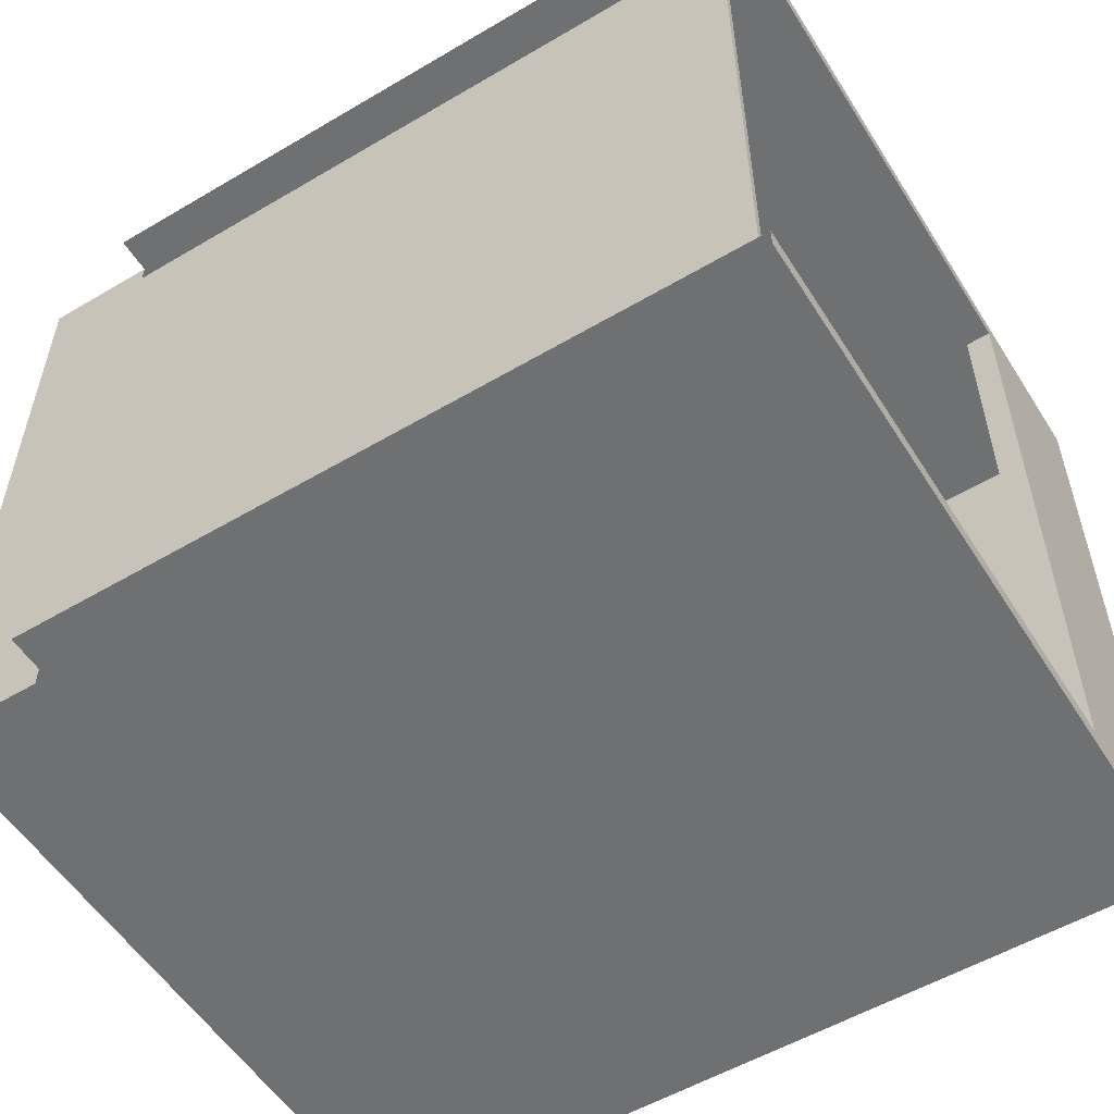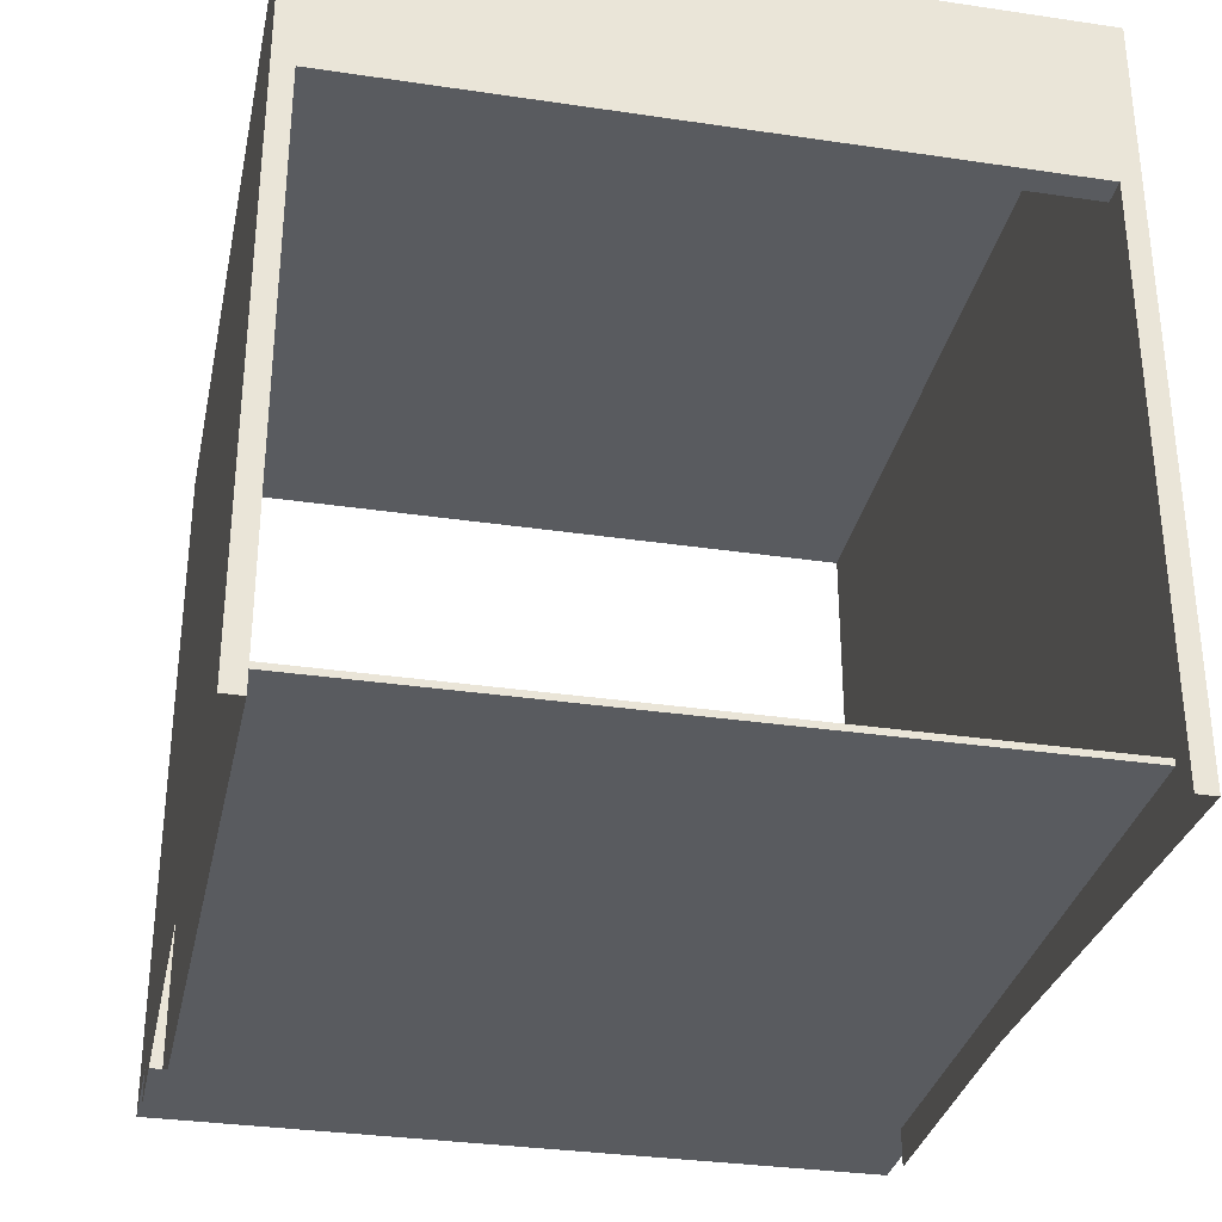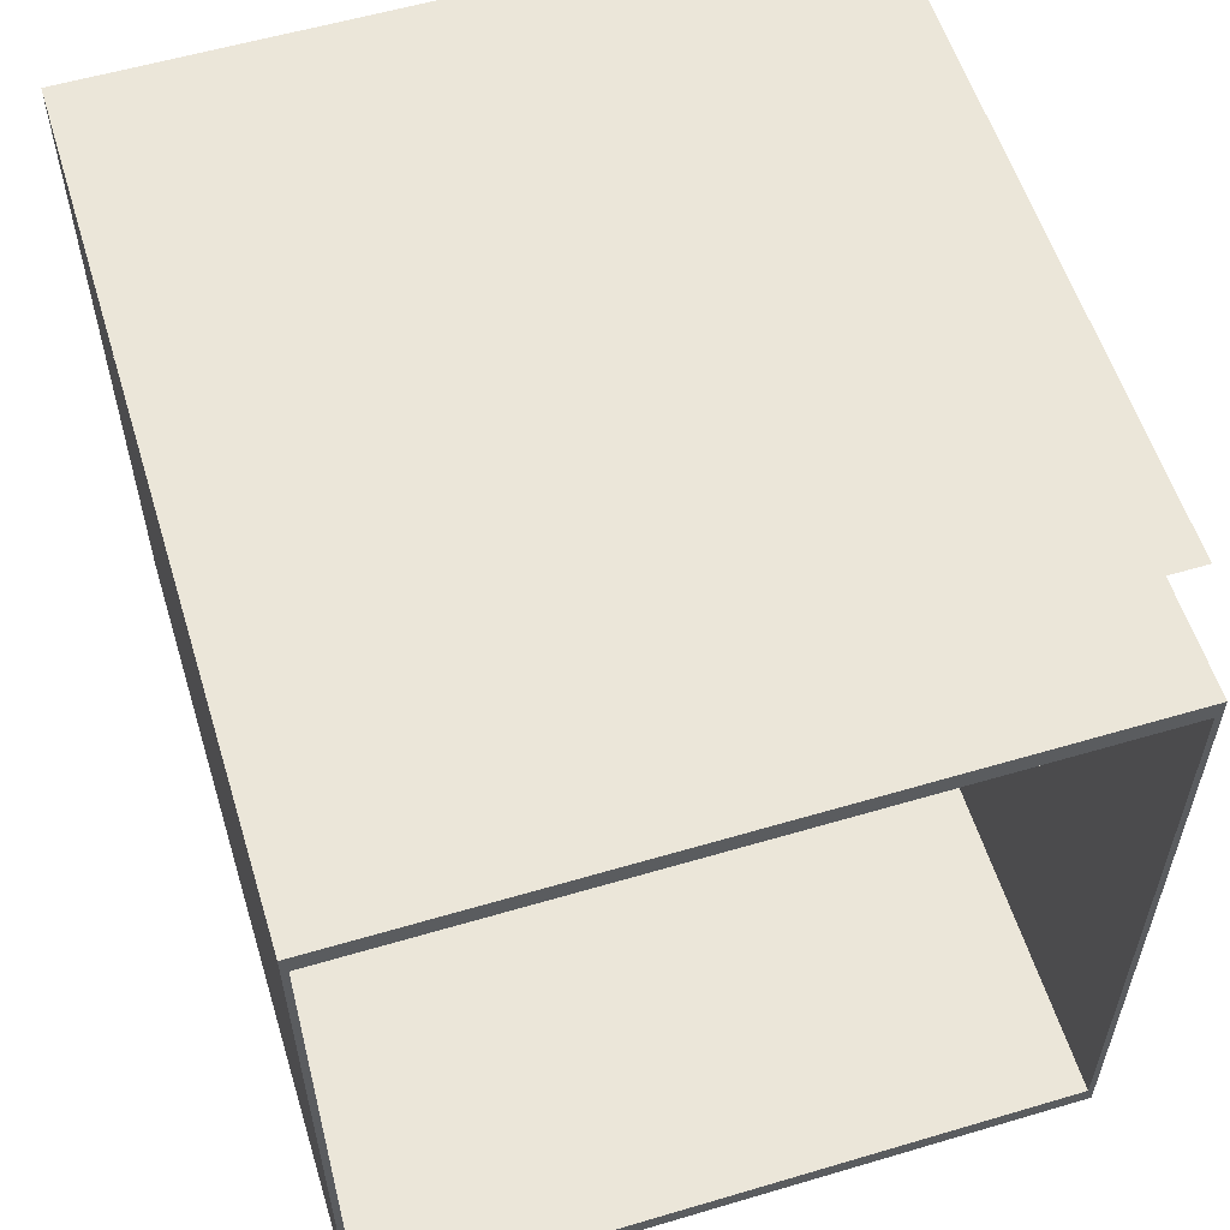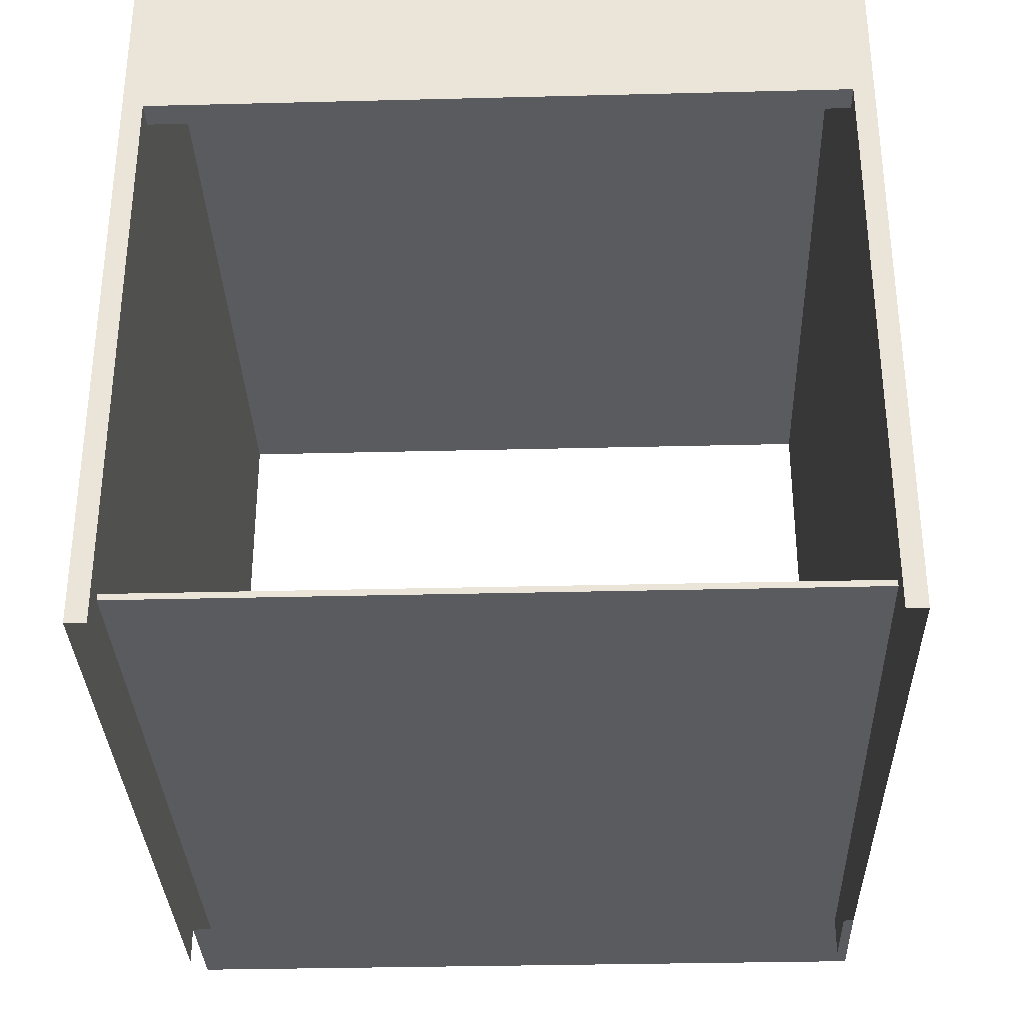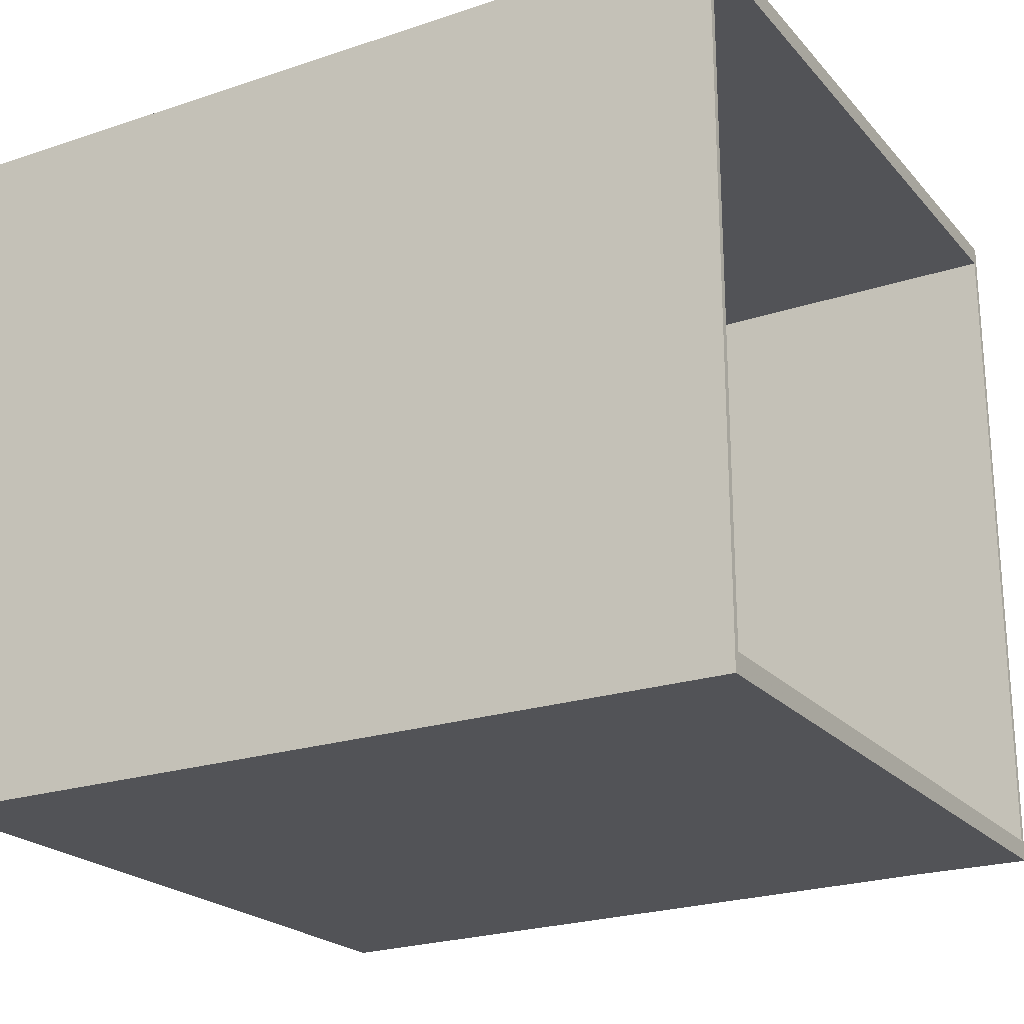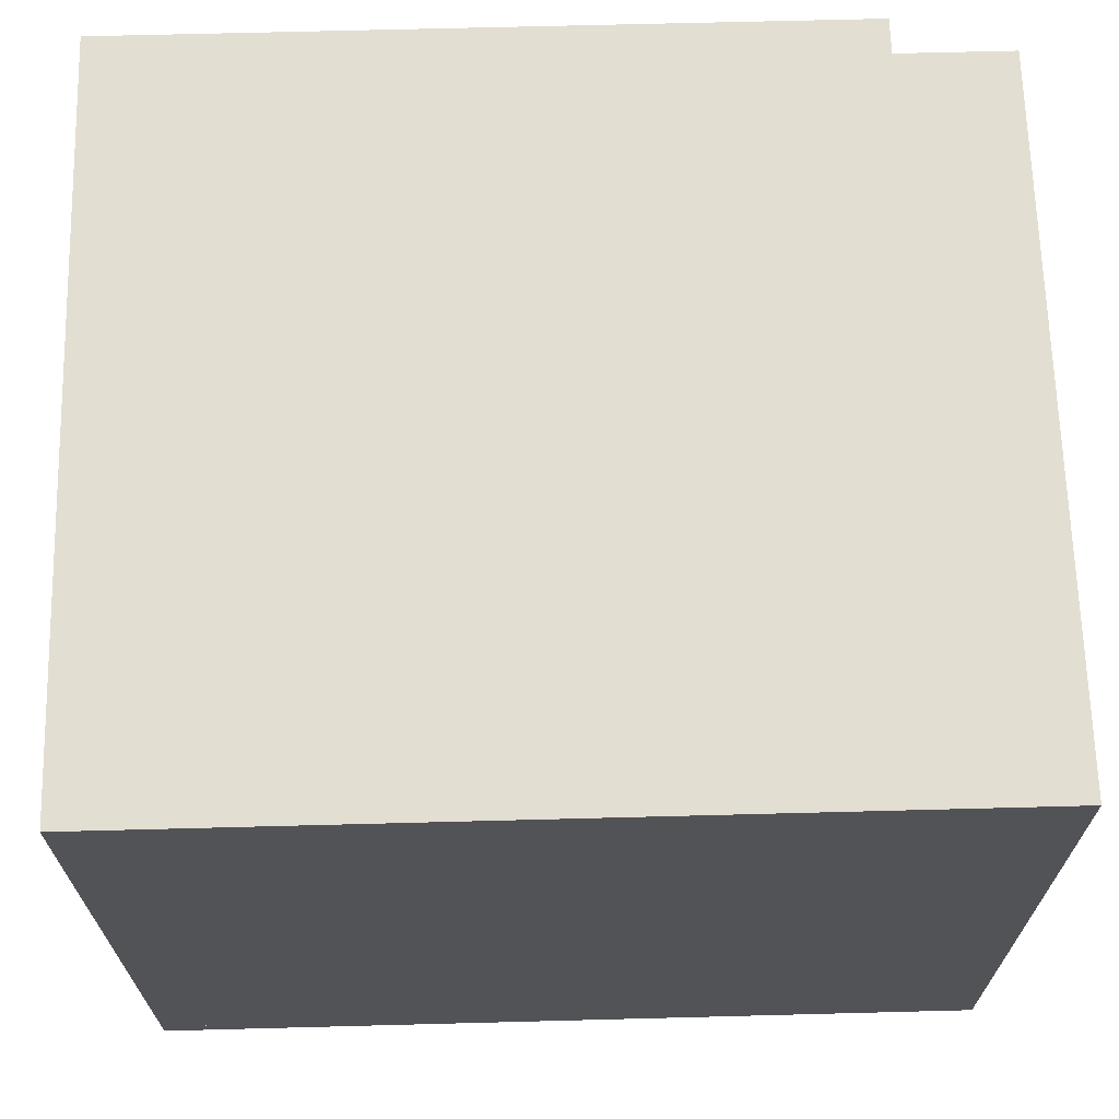
<metadata>
{"format":"obj","ext":"obj","renderer":"f3d","projection":"perspective","resolution":1024,"background":"white","views":[{"elev":-54.9,"azim":-148.1,"up":"+Y"},{"elev":-32.3,"azim":-101.7,"up":"+Z"},{"elev":57.3,"azim":72.9,"up":"+Y"},{"elev":-32.7,"azim":-88.0,"up":"+Z"},{"elev":-22.3,"azim":29.9,"up":"+Y"},{"elev":67.4,"azim":-1.5,"up":"+Y"}]}
</metadata>
<code>
v -1.205 1.033 1.019
v -1.205 1.033 1.019
v -1.205 1.033 1.019
v -1.205 1.033 1.019
v -1.205 1.033 1.019
v -1.205 1.033 1.019
v -0.1437 1.033 -0.06404
v -0.1437 1.033 -0.06404
v -1.205 1.033 -0.06404
v -1.205 1.033 -0.06404
v -1.205 1.033 -0.06404
v -1.205 1.033 -0.06404
v -0.1437 1.033 -0.009879
v -0.1437 1.033 -0.009879
v -0.1437 1.033 -0.009879
v -0.1437 1.033 -0.009879
v -1.205 1.004 -0.06404
v -1.205 1.004 -0.06404
v -1.205 1.004 -0.06404
v -1.205 1.004 -0.06404
v 0.02244 1.033 -0.009879
v 0.02244 1.033 -0.009879
v 0.02244 1.033 -0.009879
v 0.02244 1.033 -0.009879
v 0.02244 1.033 -0.009879
v 0.02244 1.033 -0.009879
v -0.1437 1.004 -0.009879
v -0.1437 1.004 -0.009879
v -0.1437 1.004 -0.009879
v -0.1437 1.004 -0.009879
v -1.205 1.004 1.019
v -1.205 1.004 1.019
v -1.205 1.004 1.019
v -1.205 1.004 1.019
v -1.205 1.004 1.019
v -1.205 1.004 1.019
v 0.02244 1.033 1.019
v 0.02244 1.033 1.019
v 0.02244 1.033 1.019
v 0.02244 1.033 1.019
v 0.02244 1.033 1.019
v 0.02244 1.033 1.019
v 0.02244 1.004 1.019
v 0.02244 1.004 1.019
v 0.02244 1.004 1.019
v 0.02244 1.004 1.019
v 0.02244 1.004 1.019
v 0.02244 1.004 1.019
v 0.02244 1.004 -0.009879
v 0.02244 1.004 -0.009879
v 0.02244 1.004 -0.009879
v 0.02244 1.004 -0.009879
v 0.02244 1.004 -0.009879
v 0.02244 1.004 -0.009879
v -1.205 0.01918 1.019
v -1.205 0.01918 1.019
v -1.205 0.01918 1.019
v -1.205 0.01918 1.019
v -1.205 0.01918 1.019
v -1.205 0.01918 1.019
v -0.1437 0.01918 -0.06404
v -0.1437 0.01918 -0.06404
v -1.205 0.01918 -0.06404
v -1.205 0.01918 -0.06404
v -1.205 0.01918 -0.06404
v -1.205 0.01918 -0.06404
v -0.1437 0.01918 -0.009879
v -0.1437 0.01918 -0.009879
v -0.1437 0.01918 -0.009879
v -0.1437 0.01918 -0.009879
v -1.205 -0.009783 -0.06404
v -1.205 -0.009783 -0.06404
v -1.205 -0.009783 -0.06404
v -1.205 -0.009783 -0.06404
v 0.02244 0.01918 -0.009879
v 0.02244 0.01918 -0.009879
v 0.02244 0.01918 -0.009879
v 0.02244 0.01918 -0.009879
v 0.02244 0.01918 -0.009879
v 0.02244 0.01918 -0.009879
v -0.1437 -0.009783 -0.009879
v -0.1437 -0.009783 -0.009879
v -0.1437 -0.009783 -0.009879
v -0.1437 -0.009783 -0.009879
v -1.205 -0.009783 1.019
v -1.205 -0.009783 1.019
v -1.205 -0.009783 1.019
v -1.205 -0.009783 1.019
v -1.205 -0.009783 1.019
v -1.205 -0.009783 1.019
v 0.02244 0.01918 1.019
v 0.02244 0.01918 1.019
v 0.02244 0.01918 1.019
v 0.02244 0.01918 1.019
v 0.02244 0.01918 1.019
v 0.02244 0.01918 1.019
v 0.02244 -0.009783 1.019
v 0.02244 -0.009783 1.019
v 0.02244 -0.009783 1.019
v 0.02244 -0.009783 1.019
v 0.02244 -0.009783 1.019
v 0.02244 -0.009783 1.019
v 0.02244 -0.009783 -0.009879
v 0.02244 -0.009783 -0.009879
v 0.02244 -0.009783 -0.009879
v 0.02244 -0.009783 -0.009879
v 0.02244 -0.009783 -0.009879
v 0.02244 -0.009783 -0.009879
v -1.166 1.004 0.7657
v -1.166 1.004 0.7657
v -1.166 1.004 0.7657
v -1.166 1.004 0.7657
v -1.166 1.004 0.7657
v -1.166 1.004 0.7657
v -1.205 1.004 0.7657
v -1.205 1.004 0.7657
v -1.205 1.004 0.7657
v -1.205 1.004 0.7657
v -1.205 1.004 0.7657
v -1.205 1.004 0.7657
v -1.166 1.004 1.019
v -1.166 1.004 1.019
v -1.166 1.004 1.019
v -1.166 1.004 1.019
v -1.166 1.004 1.019
v -1.166 1.004 1.019
v -1.205 0.01918 0.7657
v -1.205 0.01918 0.7657
v -1.205 0.01918 0.7657
v -1.205 0.01918 0.7657
v -1.205 0.01918 0.7657
v -1.205 0.01918 0.7657
v -1.166 0.01918 1.019
v -1.166 0.01918 1.019
v -1.166 0.01918 1.019
v -1.166 0.01918 1.019
v -1.166 0.01918 1.019
v -1.166 0.01918 1.019
v -1.166 0.01918 0.7657
v -1.166 0.01918 0.7657
v -1.166 0.01918 0.7657
v -1.166 0.01918 0.7657
v -1.166 0.01918 0.7657
v -1.166 0.01918 0.7657
v 0.02244 0.01918 -0.000853
v 0.02244 0.01918 -0.000853
v 0.02244 0.01918 -0.000853
v 0.02244 0.01918 -0.000853
v 0.02244 0.01918 -0.000853
v 0.02244 0.01918 -0.000853
v -1.166 1.004 -0.000853
v -1.166 1.004 -0.000853
v -1.166 1.004 -0.000853
v -1.166 1.004 -0.000853
v -1.166 1.004 -0.000853
v -1.166 1.004 -0.000853
v -1.166 0.01918 -0.000853
v -1.166 0.01918 -0.000853
v -1.166 0.01918 -0.000853
v -1.166 0.01918 -0.000853
v -1.166 0.01918 -0.000853
v -1.166 0.01918 -0.000853
v 0.02244 1.004 -0.000853
v 0.02244 1.004 -0.000853
v 0.02244 1.004 -0.000853
v 0.02244 1.004 -0.000853
v 0.02244 1.004 -0.000853
v 0.02244 1.004 -0.000853
v -1.166 0.01918 -0.009879
v -1.166 0.01918 -0.009879
v -1.166 0.01918 -0.009879
v -1.166 0.01918 -0.009879
v -1.166 0.01918 -0.009879
v -1.166 0.01918 -0.009879
v -1.166 1.004 -0.009879
v -1.166 1.004 -0.009879
v -1.166 1.004 -0.009879
v -1.166 1.004 -0.009879
v -1.166 1.004 -0.009879
v -1.166 1.004 -0.009879
v -1.166 0.01918 1.01
v -1.166 0.01918 1.01
v -1.166 0.01918 1.01
v -1.166 0.01918 1.01
v -1.166 0.01918 1.01
v -1.166 0.01918 1.01
v 0.02244 1.004 1.01
v 0.02244 1.004 1.01
v 0.02244 1.004 1.01
v 0.02244 1.004 1.01
v 0.02244 1.004 1.01
v 0.02244 1.004 1.01
v -1.166 1.004 1.01
v -1.166 1.004 1.01
v -1.166 1.004 1.01
v -1.166 1.004 1.01
v -1.166 1.004 1.01
v -1.166 1.004 1.01
v 0.02244 0.01918 1.01
v 0.02244 0.01918 1.01
v 0.02244 0.01918 1.01
v 0.02244 0.01918 1.01
v 0.02244 0.01918 1.01
v 0.02244 0.01918 1.01
f 1 7 9
f 7 1 13
f 10 8 2
f 14 2 8
f 17 3 11
f 12 4 18
f 13 1 21
f 22 2 14
f 3 17 31
f 32 18 4
f 21 1 37
f 38 2 22
f 23 27 15
f 16 28 24
f 19 29 33
f 34 30 20
f 43 5 35
f 36 6 44
f 5 43 39
f 40 44 6
f 45 25 41
f 42 26 46
f 27 23 49
f 50 24 28
f 33 29 47
f 48 30 34
f 25 45 51
f 52 46 26
f 47 29 53
f 54 30 48
f 55 61 63
f 61 55 67
f 64 62 56
f 68 56 62
f 71 57 65
f 66 58 72
f 67 55 75
f 76 56 68
f 57 71 85
f 86 72 58
f 75 55 91
f 92 56 76
f 77 81 69
f 70 82 78
f 73 83 87
f 88 84 74
f 97 59 89
f 90 60 98
f 59 97 93
f 94 98 60
f 99 79 95
f 96 80 100
f 81 77 103
f 104 78 82
f 87 83 101
f 102 84 88
f 79 99 105
f 106 100 80
f 101 83 107
f 108 84 102
f 34 109 115
f 109 34 121
f 116 110 33
f 122 33 110
f 111 127 117
f 118 128 112
f 129 31 119
f 120 32 130
f 35 133 123
f 124 134 36
f 135 113 125
f 126 114 136
f 127 111 139
f 140 112 128
f 31 129 57
f 58 130 32
f 133 35 59
f 60 36 134
f 113 135 141
f 142 136 114
f 137 131 143
f 144 132 138
f 131 137 56
f 55 138 132
f 145 151 157
f 151 145 163
f 158 152 146
f 164 146 152
f 153 169 159
f 160 170 154
f 171 147 161
f 162 148 172
f 149 51 165
f 166 52 150
f 54 155 167
f 168 156 53
f 169 153 175
f 176 154 170
f 147 171 76
f 75 172 148
f 51 149 79
f 80 150 52
f 155 54 177
f 178 53 156
f 49 173 179
f 180 174 50
f 173 49 77
f 78 50 174
f 93 123 133
f 123 93 43
f 134 124 94
f 44 94 124
f 126 181 136
f 135 182 125
f 183 92 137
f 138 91 184
f 95 187 45
f 46 188 96
f 189 121 48
f 47 122 190
f 181 126 193
f 194 125 182
f 92 183 199
f 200 184 91
f 187 95 201
f 202 96 188
f 121 189 195
f 196 190 122
f 191 185 197
f 198 186 192
f 185 191 203
f 204 192 186

</code>
